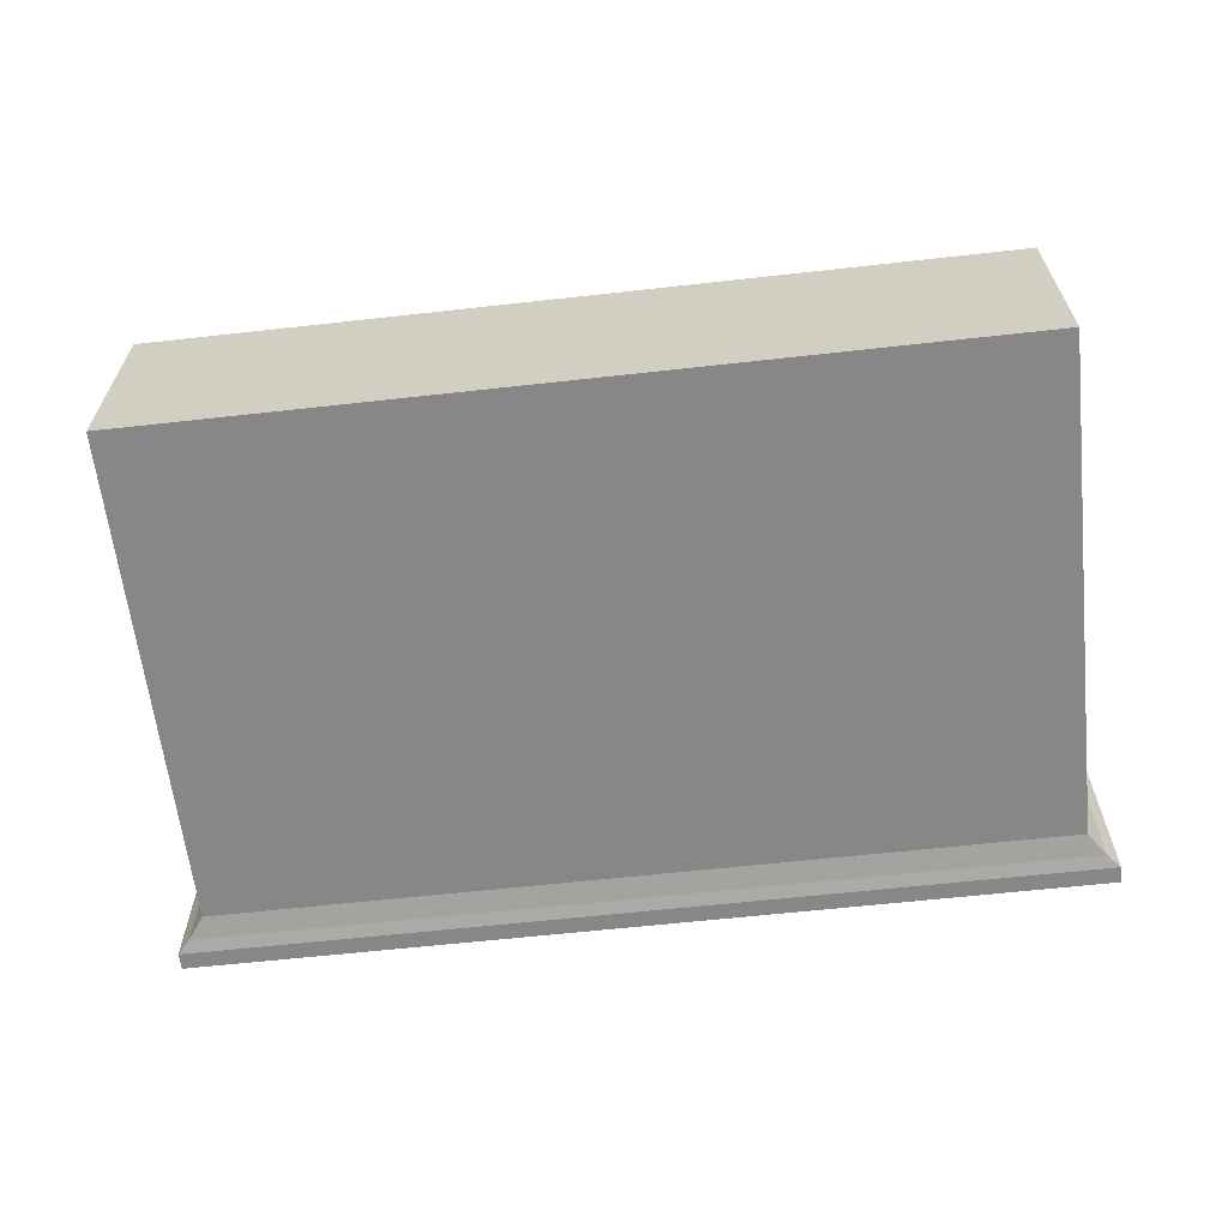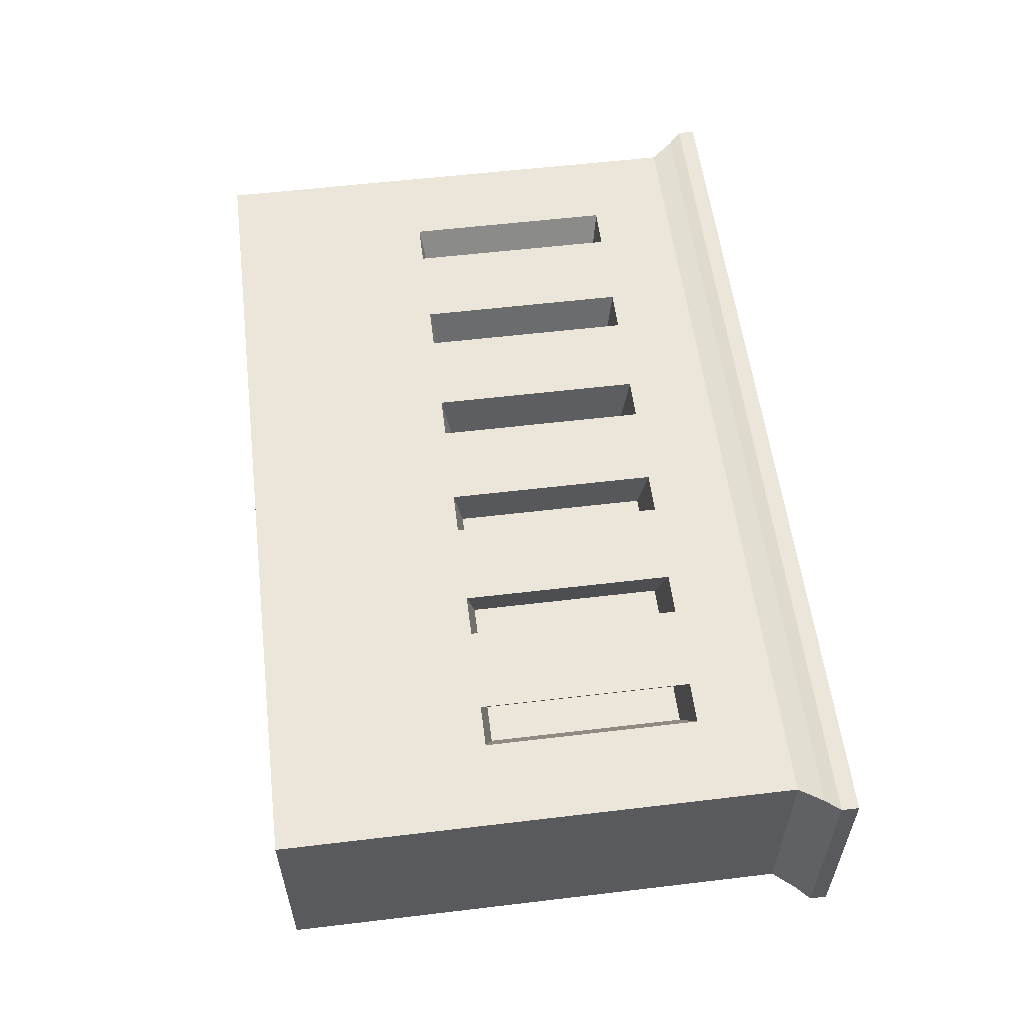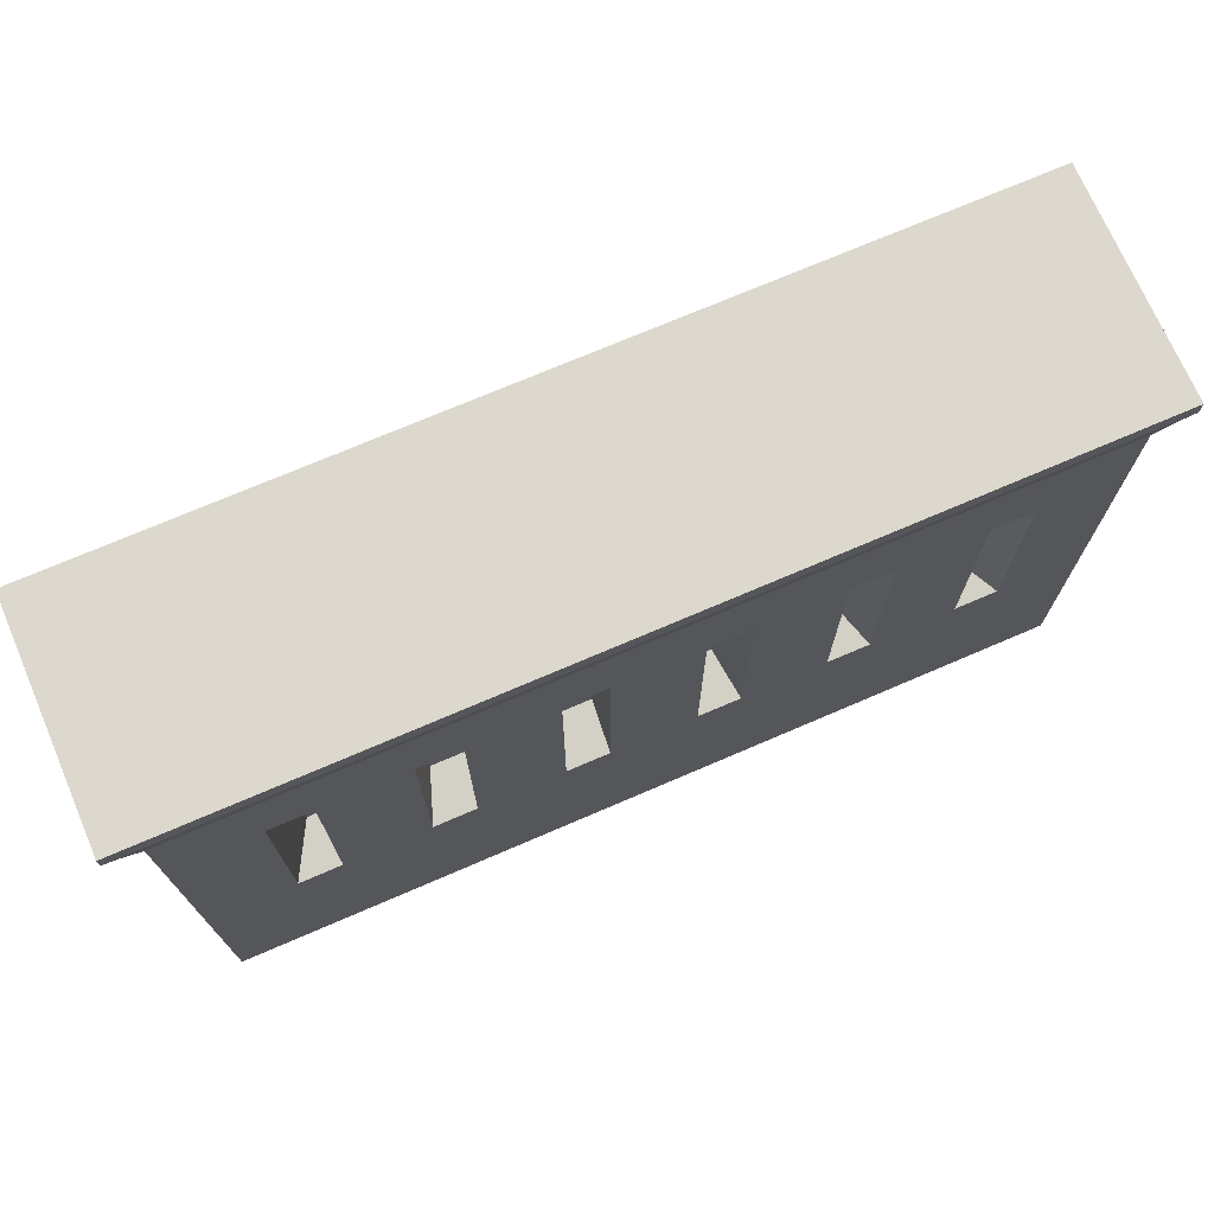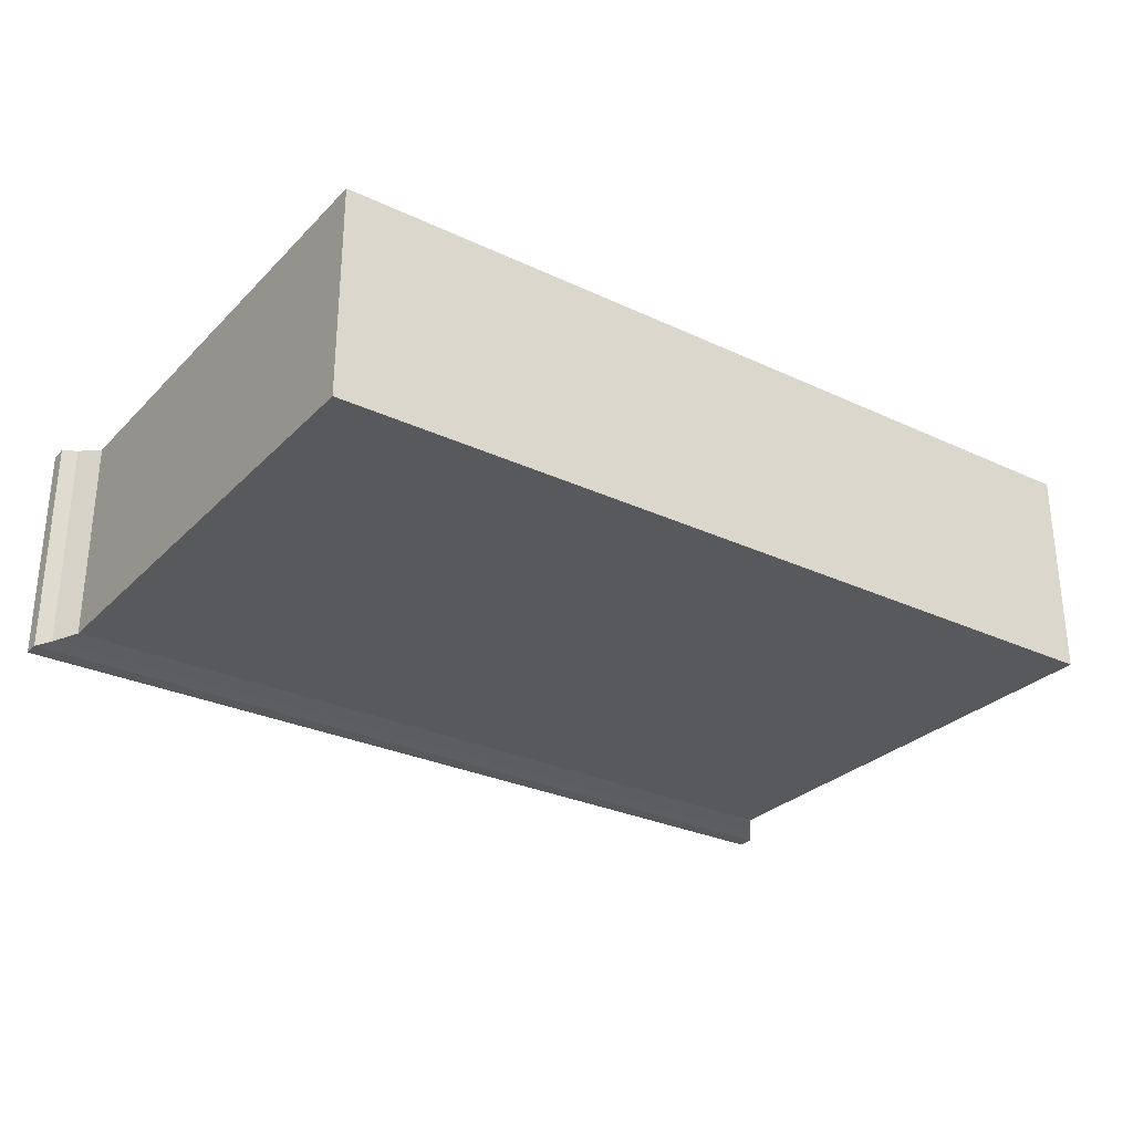
<metadata>
{"format":"obj","ext":"obj","renderer":"f3d","projection":"perspective","resolution":1024,"background":"white","views":[{"elev":-62.6,"azim":6.4,"up":"+Z"},{"elev":56.7,"azim":82.9,"up":"+Z"},{"elev":72.3,"azim":-23.3,"up":"+Y"},{"elev":-29.0,"azim":-34.9,"up":"+Z"}]}
</metadata>
<code>
v -4 -1 1
v -3.6 -1 1
v -3.2 -1 1
v -2.8 -1 1
v -2.4 -1 1
v -2 -1 1
v -1.6 -1 1
v -1.2 -1 1
v -0.8 -1 1
v -0.4 -1 1
v 0 -1 1
v 0.4 -1 1
v 0.8 -1 1
v 1.2 -1 1
v 1.6 -1 1
v 2 -1 1
v 2.4 -1 1
v 2.8 -1 1
v 3.2 -1 1
v 3.6 -1 1
v 4 -1 1
v -4 1 1
v -3.6 1 1
v -3.2 1 1
v -2.8 1 1
v -2.4 1 1
v -2 1 1
v -1.6 1 1
v -1.2 1 1
v -0.8 1 1
v -0.4 1 1
v 0 1 1
v 0.4 1 1
v 0.8 1 1
v 1.2 1 1
v 1.6 1 1
v 2 1 1
v 2.4 1 1
v 2.8 1 1
v 3.2 1 1
v 3.6 1 1
v 4 1 1
v -4 3 1
v -3.6 3 1
v -3.2 3 1
v -2.8 3 1
v -2.4 3 1
v -2 3 1
v -1.6 3 1
v -1.2 3 1
v -0.8 3 1
v -0.4 3 1
v 0 3 1
v 0.4 3 1
v 0.8 3 1
v 1.2 3 1
v 1.6 3 1
v 2 3 1
v 2.4 3 1
v 2.8 3 1
v 3.2 3 1
v 3.6 3 1
v 4 3 1
v -4 3.789 1
v -3.6 3.789 1
v -3.2 3.789 1
v -2.8 3.789 1
v -2.4 3.789 1
v -2 3.789 1
v -1.6 3.789 1
v -1.2 3.789 1
v -0.8 3.789 1
v -0.4 3.789 1
v 0 3.789 1
v 0.4 3.789 1
v 0.8 3.789 1
v 1.2 3.789 1
v 1.6 3.789 1
v 2 3.789 1
v 2.4 3.789 1
v 2.8 3.789 1
v 3.2 3.789 1
v 3.6 3.789 1
v 4 3.789 1
v -4 3.789 -1
v -3.6 3.789 -1
v -3.2 3.789 -1
v -2.8 3.789 -1
v -2.4 3.789 -1
v -2 3.789 -1
v -1.6 3.789 -1
v -1.2 3.789 -1
v -0.8 3.789 -1
v -0.4 3.789 -1
v 0 3.789 -1
v 0.4 3.789 -1
v 0.8 3.789 -1
v 1.2 3.789 -1
v 1.6 3.789 -1
v 2 3.789 -1
v 2.4 3.789 -1
v 2.8 3.789 -1
v 3.2 3.789 -1
v 3.6 3.789 -1
v 4 3.789 -1
v -4 3 -1
v -3.6 3 -1
v -3.2 3 -1
v -2.8 3 -1
v -2.4 3 -1
v -2 3 -1
v -1.6 3 -1
v -1.2 3 -1
v -0.8 3 -1
v -0.4 3 -1
v 0 3 -1
v 0.4 3 -1
v 0.8 3 -1
v 1.2 3 -1
v 1.6 3 -1
v 2 3 -1
v 2.4 3 -1
v 2.8 3 -1
v 3.2 3 -1
v 3.6 3 -1
v 4 3 -1
v -4 1 -1
v -3.6 1 -1
v -3.2 1 -1
v -2.8 1 -1
v -2.4 1 -1
v -2 1 -1
v -1.6 1 -1
v -1.2 1 -1
v -0.8 1 -1
v -0.4 1 -1
v 0 1 -1
v 0.4 1 -1
v 0.8 1 -1
v 1.2 1 -1
v 1.6 1 -1
v 2 1 -1
v 2.4 1 -1
v 2.8 1 -1
v 3.2 1 -1
v 3.6 1 -1
v 4 1 -1
v -4 -1 -1
v -3.6 -1 -1
v -3.2 -1 -1
v -2.8 -1 -1
v -2.4 -1 -1
v -2 -1 -1
v -1.6 -1 -1
v -1.2 -1 -1
v -0.8 -1 -1
v -0.4 -1 -1
v 0 -1 -1
v 0.4 -1 -1
v 0.8 -1 -1
v 1.2 -1 -1
v 1.6 -1 -1
v 2 -1 -1
v 2.4 -1 -1
v 2.8 -1 -1
v 3.2 -1 -1
v 3.6 -1 -1
v 4 -1 -1
v -2.929 1.085 0.5287
v -2.563 1.085 0.5287
v -2.563 2.915 0.5287
v -2.929 2.915 0.5287
v -1.831 1.085 0.5287
v -1.465 1.085 0.5287
v -1.465 2.915 0.5287
v -1.831 2.915 0.5287
v -0.7323 1.085 0.5287
v -0.3661 1.085 0.5287
v -0.3661 2.915 0.5287
v -0.7323 2.915 0.5287
v 0.3661 1.085 0.5287
v 0.7323 1.085 0.5287
v 0.7323 2.915 0.5287
v 0.3661 2.915 0.5287
v 1.465 1.085 0.5287
v 1.831 1.085 0.5287
v 1.831 2.915 0.5287
v 1.465 2.915 0.5287
v 2.563 1.085 0.5287
v 2.929 1.085 0.5287
v 2.929 2.915 0.5287
v 2.563 2.915 0.5287
v 3.328 4.004 -1.04
v 3.744 4.004 -1.04
v 2.912 4.004 -1.04
v 2.496 4.004 -1.04
v 2.08 4.004 -1.04
v 1.664 4.004 -1.04
v 1.248 4.004 -1.04
v 0.832 4.004 -1.04
v 0.416 4.004 -1.04
v 0 4.004 -1.04
v -0.416 4.004 -1.04
v -0.832 4.004 -1.04
v -1.248 4.004 -1.04
v -1.664 4.004 -1.04
v -2.08 4.004 -1.04
v -2.496 4.004 -1.04
v -2.912 4.004 -1.04
v -3.328 4.004 -1.04
v -3.744 4.004 -1.04
v -4.16 4.004 -1.04
v -4.16 4.004 1.04
v -3.744 4.004 1.04
v -3.328 4.004 1.04
v -2.912 4.004 1.04
v -2.496 4.004 1.04
v -2.08 4.004 1.04
v -1.664 4.004 1.04
v -1.248 4.004 1.04
v -0.832 4.004 1.04
v -0.416 4.004 1.04
v 0 4.004 1.04
v 0.416 4.004 1.04
v 0.832 4.004 1.04
v 1.248 4.004 1.04
v 1.664 4.004 1.04
v 2.08 4.004 1.04
v 2.496 4.004 1.04
v 2.912 4.004 1.04
v 3.328 4.004 1.04
v 3.744 4.004 1.04
v 4.16 4.004 1.04
v 4.16 4.004 -1.04
v 3.424 4.129 -1.07
v 3.852 4.129 -1.07
v 2.996 4.129 -1.07
v 2.568 4.129 -1.07
v 2.14 4.129 -1.07
v 1.712 4.129 -1.07
v 1.284 4.129 -1.07
v 0.8559 4.129 -1.07
v 0.4279 4.129 -1.07
v 0 4.129 -1.07
v -0.4279 4.129 -1.07
v -0.8559 4.129 -1.07
v -1.284 4.129 -1.07
v -1.712 4.129 -1.07
v -2.14 4.129 -1.07
v -2.568 4.129 -1.07
v -2.996 4.129 -1.07
v -3.424 4.129 -1.07
v -3.852 4.129 -1.07
v -4.279 4.129 -1.07
v -4.279 4.129 1.07
v -3.852 4.129 1.07
v -3.424 4.129 1.07
v -2.996 4.129 1.07
v -2.568 4.129 1.07
v -2.14 4.129 1.07
v -1.712 4.129 1.07
v -1.284 4.129 1.07
v -0.8559 4.129 1.07
v -0.4279 4.129 1.07
v 0 4.129 1.07
v 0.4279 4.129 1.07
v 0.8559 4.129 1.07
v 1.284 4.129 1.07
v 1.712 4.129 1.07
v 2.14 4.129 1.07
v 2.568 4.129 1.07
v 2.996 4.129 1.07
v 3.424 4.129 1.07
v 3.852 4.129 1.07
v 4.279 4.129 1.07
v 4.279 4.129 -1.07
v 3.424 4.29 -1.07
v 3.852 4.29 -1.07
v 2.996 4.29 -1.07
v 2.568 4.29 -1.07
v 2.14 4.29 -1.07
v 1.712 4.29 -1.07
v 1.284 4.29 -1.07
v 0.8559 4.29 -1.07
v 0.4279 4.29 -1.07
v 0 4.29 -1.07
v -0.4279 4.29 -1.07
v -0.8559 4.29 -1.07
v -1.284 4.29 -1.07
v -1.712 4.29 -1.07
v -2.14 4.29 -1.07
v -2.568 4.29 -1.07
v -2.996 4.29 -1.07
v -3.424 4.29 -1.07
v -3.852 4.29 -1.07
v -4.279 4.29 -1.07
v -4.279 4.29 1.07
v -3.852 4.29 1.07
v -3.424 4.29 1.07
v -2.996 4.29 1.07
v -2.568 4.29 1.07
v -2.14 4.29 1.07
v -1.712 4.29 1.07
v -1.284 4.29 1.07
v -0.8559 4.29 1.07
v -0.4279 4.29 1.07
v 0 4.29 1.07
v 0.4279 4.29 1.07
v 0.8559 4.29 1.07
v 1.284 4.29 1.07
v 1.712 4.29 1.07
v 2.14 4.29 1.07
v 2.568 4.29 1.07
v 2.996 4.29 1.07
v 3.424 4.29 1.07
v 3.852 4.29 1.07
v 4.279 4.29 1.07
v 4.279 4.29 -1.07
f 1 2 22
f 22 2 23
f 2 3 23
f 23 3 24
f 3 4 24
f 24 4 25
f 4 5 25
f 25 5 26
f 5 6 26
f 26 6 27
f 6 7 27
f 27 7 28
f 7 8 28
f 28 8 29
f 8 9 29
f 29 9 30
f 9 10 30
f 30 10 31
f 10 11 31
f 31 11 32
f 11 12 32
f 32 12 33
f 12 13 33
f 33 13 34
f 13 14 34
f 34 14 35
f 14 15 35
f 35 15 36
f 15 16 36
f 36 16 37
f 16 17 37
f 37 17 38
f 17 18 38
f 38 18 39
f 18 19 39
f 39 19 40
f 19 20 40
f 40 20 41
f 20 21 41
f 41 21 42
f 22 23 43
f 43 23 44
f 23 24 44
f 44 24 45
f 169 170 172
f 172 170 171
f 25 26 46
f 46 26 47
f 26 27 47
f 47 27 48
f 173 174 176
f 176 174 175
f 28 29 49
f 49 29 50
f 29 30 50
f 50 30 51
f 177 178 180
f 180 178 179
f 31 32 52
f 52 32 53
f 32 33 53
f 53 33 54
f 181 182 184
f 184 182 183
f 34 35 55
f 55 35 56
f 35 36 56
f 56 36 57
f 185 186 188
f 188 186 187
f 37 38 58
f 58 38 59
f 38 39 59
f 59 39 60
f 189 190 192
f 192 190 191
f 40 41 61
f 61 41 62
f 41 42 62
f 62 42 63
f 43 44 64
f 64 44 65
f 44 45 65
f 65 45 66
f 45 46 66
f 66 46 67
f 46 47 67
f 67 47 68
f 47 48 68
f 68 48 69
f 48 49 69
f 69 49 70
f 49 50 70
f 70 50 71
f 50 51 71
f 71 51 72
f 51 52 72
f 72 52 73
f 52 53 73
f 73 53 74
f 53 54 74
f 74 54 75
f 54 55 75
f 75 55 76
f 55 56 76
f 76 56 77
f 56 57 77
f 77 57 78
f 57 58 78
f 78 58 79
f 58 59 79
f 79 59 80
f 59 60 80
f 80 60 81
f 60 61 81
f 81 61 82
f 61 62 82
f 82 62 83
f 62 63 83
f 83 63 84
f 296 297 295
f 297 298 295
f 295 298 294
f 298 299 294
f 294 299 293
f 299 300 293
f 293 300 292
f 300 301 292
f 292 301 291
f 301 302 291
f 291 302 290
f 302 303 290
f 290 303 289
f 303 304 289
f 289 304 288
f 304 305 288
f 288 305 287
f 305 306 287
f 287 306 286
f 306 307 286
f 286 307 285
f 307 308 285
f 285 308 284
f 308 309 284
f 284 309 283
f 309 310 283
f 283 310 282
f 310 311 282
f 282 311 281
f 311 312 281
f 281 312 280
f 312 313 280
f 280 313 279
f 313 314 279
f 279 314 277
f 314 315 277
f 277 315 278
f 315 316 278
f 278 316 318
f 316 317 318
f 85 86 106
f 106 86 107
f 86 87 107
f 107 87 108
f 87 88 108
f 108 88 109
f 88 89 109
f 109 89 110
f 89 90 110
f 110 90 111
f 90 91 111
f 111 91 112
f 91 92 112
f 112 92 113
f 92 93 113
f 113 93 114
f 93 94 114
f 114 94 115
f 94 95 115
f 115 95 116
f 95 96 116
f 116 96 117
f 96 97 117
f 117 97 118
f 97 98 118
f 118 98 119
f 98 99 119
f 119 99 120
f 99 100 120
f 120 100 121
f 100 101 121
f 121 101 122
f 101 102 122
f 122 102 123
f 102 103 123
f 123 103 124
f 103 104 124
f 124 104 125
f 104 105 125
f 125 105 126
f 106 107 127
f 127 107 128
f 107 108 128
f 128 108 129
f 108 109 129
f 129 109 130
f 109 110 130
f 130 110 131
f 110 111 131
f 131 111 132
f 111 112 132
f 132 112 133
f 112 113 133
f 133 113 134
f 113 114 134
f 134 114 135
f 114 115 135
f 135 115 136
f 115 116 136
f 136 116 137
f 116 117 137
f 137 117 138
f 117 118 138
f 138 118 139
f 118 119 139
f 139 119 140
f 119 120 140
f 140 120 141
f 120 121 141
f 141 121 142
f 121 122 142
f 142 122 143
f 122 123 143
f 143 123 144
f 123 124 144
f 144 124 145
f 124 125 145
f 145 125 146
f 125 126 146
f 146 126 147
f 127 128 148
f 148 128 149
f 128 129 149
f 149 129 150
f 129 130 150
f 150 130 151
f 130 131 151
f 151 131 152
f 131 132 152
f 152 132 153
f 132 133 153
f 153 133 154
f 133 134 154
f 154 134 155
f 134 135 155
f 155 135 156
f 135 136 156
f 156 136 157
f 136 137 157
f 157 137 158
f 137 138 158
f 158 138 159
f 138 139 159
f 159 139 160
f 139 140 160
f 160 140 161
f 140 141 161
f 161 141 162
f 141 142 162
f 162 142 163
f 142 143 163
f 163 143 164
f 143 144 164
f 164 144 165
f 144 145 165
f 165 145 166
f 145 146 166
f 166 146 167
f 146 147 167
f 167 147 168
f 148 149 1
f 1 149 2
f 149 150 2
f 2 150 3
f 150 151 3
f 3 151 4
f 151 152 4
f 4 152 5
f 152 153 5
f 5 153 6
f 153 154 6
f 6 154 7
f 154 155 7
f 7 155 8
f 155 156 8
f 8 156 9
f 156 157 9
f 9 157 10
f 157 158 10
f 10 158 11
f 158 159 11
f 11 159 12
f 159 160 12
f 12 160 13
f 160 161 13
f 13 161 14
f 161 162 14
f 14 162 15
f 162 163 15
f 15 163 16
f 163 164 16
f 16 164 17
f 164 165 17
f 17 165 18
f 165 166 18
f 18 166 19
f 166 167 19
f 19 167 20
f 167 168 20
f 20 168 21
f 21 168 42
f 42 168 147
f 42 147 63
f 63 147 126
f 63 126 84
f 84 126 105
f 148 1 127
f 127 1 22
f 127 22 106
f 106 22 43
f 106 43 85
f 85 43 64
f 24 25 169
f 169 25 170
f 25 46 170
f 170 46 171
f 45 172 46
f 46 172 171
f 45 24 172
f 172 24 169
f 27 28 173
f 173 28 174
f 28 49 174
f 174 49 175
f 48 176 49
f 49 176 175
f 48 27 176
f 176 27 173
f 30 31 177
f 177 31 178
f 31 52 178
f 178 52 179
f 51 180 52
f 52 180 179
f 51 30 180
f 180 30 177
f 34 182 33
f 33 182 181
f 34 55 182
f 182 55 183
f 55 54 183
f 183 54 184
f 54 33 184
f 184 33 181
f 37 186 36
f 36 186 185
f 37 58 186
f 186 58 187
f 58 57 187
f 187 57 188
f 57 36 188
f 188 36 185
f 40 190 39
f 39 190 189
f 40 61 190
f 190 61 191
f 61 60 191
f 191 60 192
f 60 39 192
f 192 39 189
f 103 193 104
f 104 193 194
f 102 195 103
f 103 195 193
f 101 196 102
f 102 196 195
f 100 197 101
f 101 197 196
f 99 198 100
f 100 198 197
f 98 199 99
f 99 199 198
f 97 200 98
f 98 200 199
f 96 201 97
f 97 201 200
f 95 202 96
f 96 202 201
f 95 94 202
f 202 94 203
f 94 93 203
f 203 93 204
f 93 92 204
f 204 92 205
f 92 91 205
f 205 91 206
f 91 90 206
f 206 90 207
f 90 89 207
f 207 89 208
f 89 88 208
f 208 88 209
f 88 87 209
f 209 87 210
f 87 86 210
f 210 86 211
f 86 85 211
f 211 85 212
f 85 64 212
f 212 64 213
f 65 214 64
f 64 214 213
f 66 215 65
f 65 215 214
f 67 216 66
f 66 216 215
f 68 217 67
f 67 217 216
f 69 218 68
f 68 218 217
f 70 219 69
f 69 219 218
f 71 220 70
f 70 220 219
f 72 221 71
f 71 221 220
f 73 222 72
f 72 222 221
f 74 223 73
f 73 223 222
f 74 75 223
f 223 75 224
f 75 76 224
f 224 76 225
f 76 77 225
f 225 77 226
f 77 78 226
f 226 78 227
f 78 79 227
f 227 79 228
f 79 80 228
f 228 80 229
f 80 81 229
f 229 81 230
f 81 82 230
f 230 82 231
f 82 83 231
f 231 83 232
f 83 84 232
f 232 84 233
f 84 105 233
f 233 105 234
f 104 194 105
f 105 194 234
f 193 235 194
f 194 235 236
f 195 237 193
f 193 237 235
f 196 238 195
f 195 238 237
f 197 239 196
f 196 239 238
f 198 240 197
f 197 240 239
f 199 241 198
f 198 241 240
f 200 242 199
f 199 242 241
f 201 243 200
f 200 243 242
f 202 244 201
f 201 244 243
f 202 203 244
f 244 203 245
f 203 204 245
f 245 204 246
f 204 205 246
f 246 205 247
f 205 206 247
f 247 206 248
f 206 207 248
f 248 207 249
f 207 208 249
f 249 208 250
f 208 209 250
f 250 209 251
f 209 210 251
f 251 210 252
f 210 211 252
f 252 211 253
f 211 212 253
f 253 212 254
f 212 213 254
f 254 213 255
f 214 256 213
f 213 256 255
f 215 257 214
f 214 257 256
f 216 258 215
f 215 258 257
f 217 259 216
f 216 259 258
f 218 260 217
f 217 260 259
f 219 261 218
f 218 261 260
f 220 262 219
f 219 262 261
f 221 263 220
f 220 263 262
f 222 264 221
f 221 264 263
f 223 265 222
f 222 265 264
f 223 224 265
f 265 224 266
f 224 225 266
f 266 225 267
f 225 226 267
f 267 226 268
f 226 227 268
f 268 227 269
f 227 228 269
f 269 228 270
f 228 229 270
f 270 229 271
f 229 230 271
f 271 230 272
f 230 231 272
f 272 231 273
f 231 232 273
f 273 232 274
f 232 233 274
f 274 233 275
f 233 234 275
f 275 234 276
f 194 236 234
f 234 236 276
f 236 235 278
f 278 235 277
f 235 237 277
f 277 237 279
f 237 238 279
f 279 238 280
f 238 239 280
f 280 239 281
f 239 240 281
f 281 240 282
f 240 241 282
f 282 241 283
f 241 242 283
f 283 242 284
f 242 243 284
f 284 243 285
f 243 244 285
f 285 244 286
f 244 245 286
f 286 245 287
f 245 246 287
f 287 246 288
f 246 247 288
f 288 247 289
f 247 248 289
f 289 248 290
f 248 249 290
f 290 249 291
f 249 250 291
f 291 250 292
f 250 251 292
f 292 251 293
f 251 252 293
f 293 252 294
f 252 253 294
f 294 253 295
f 253 254 295
f 295 254 296
f 254 255 296
f 296 255 297
f 255 256 297
f 297 256 298
f 256 257 298
f 298 257 299
f 257 258 299
f 299 258 300
f 258 259 300
f 300 259 301
f 259 260 301
f 301 260 302
f 260 261 302
f 302 261 303
f 261 262 303
f 303 262 304
f 262 263 304
f 304 263 305
f 263 264 305
f 305 264 306
f 264 265 306
f 306 265 307
f 265 266 307
f 307 266 308
f 266 267 308
f 308 267 309
f 267 268 309
f 309 268 310
f 268 269 310
f 310 269 311
f 269 270 311
f 311 270 312
f 270 271 312
f 312 271 313
f 271 272 313
f 313 272 314
f 272 273 314
f 314 273 315
f 273 274 315
f 315 274 316
f 274 275 316
f 316 275 317
f 275 276 317
f 317 276 318
f 276 236 318
f 318 236 278

</code>
